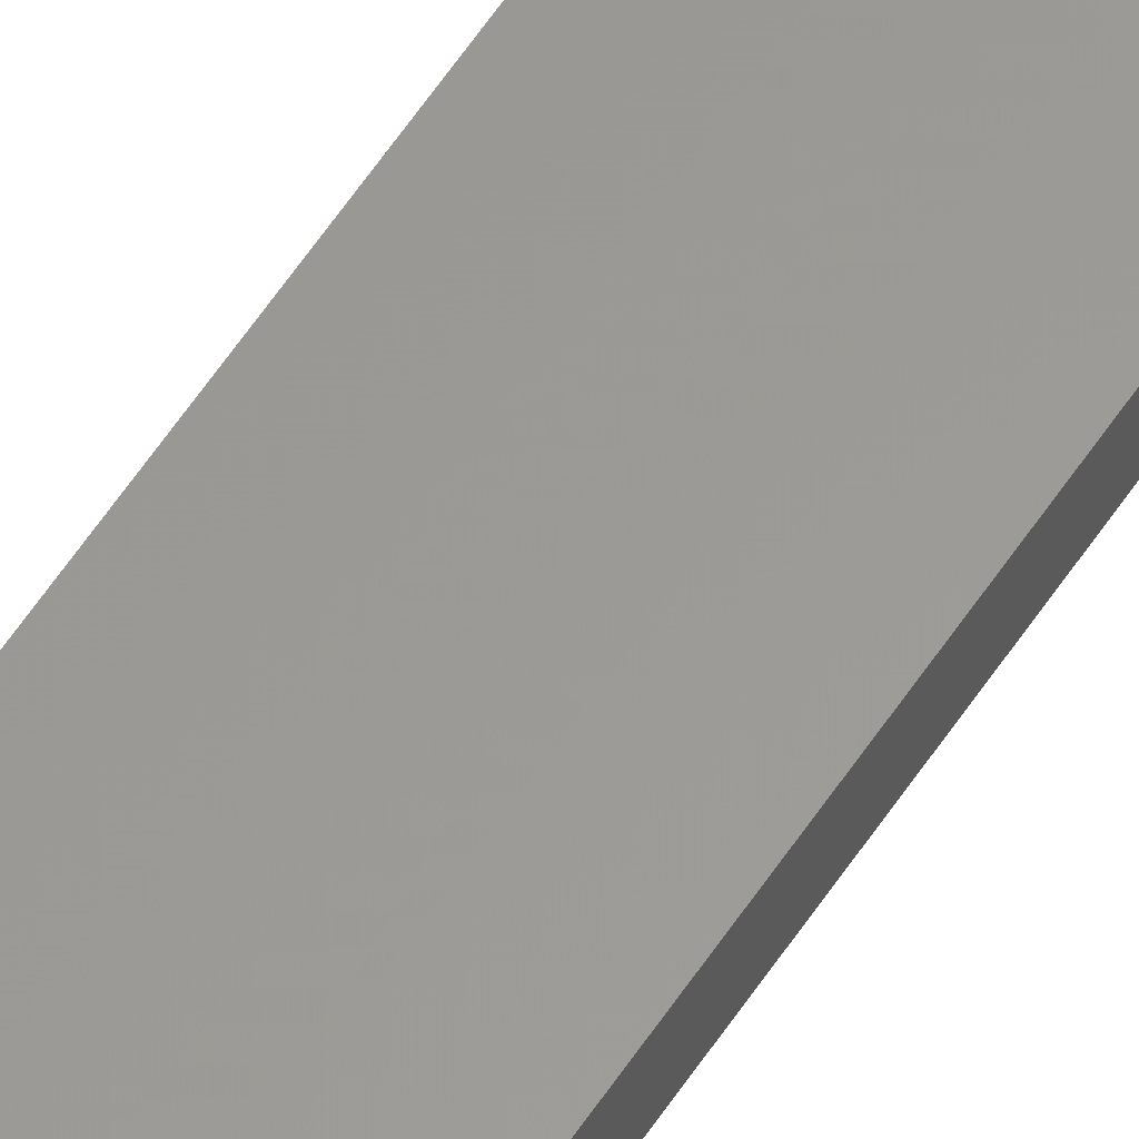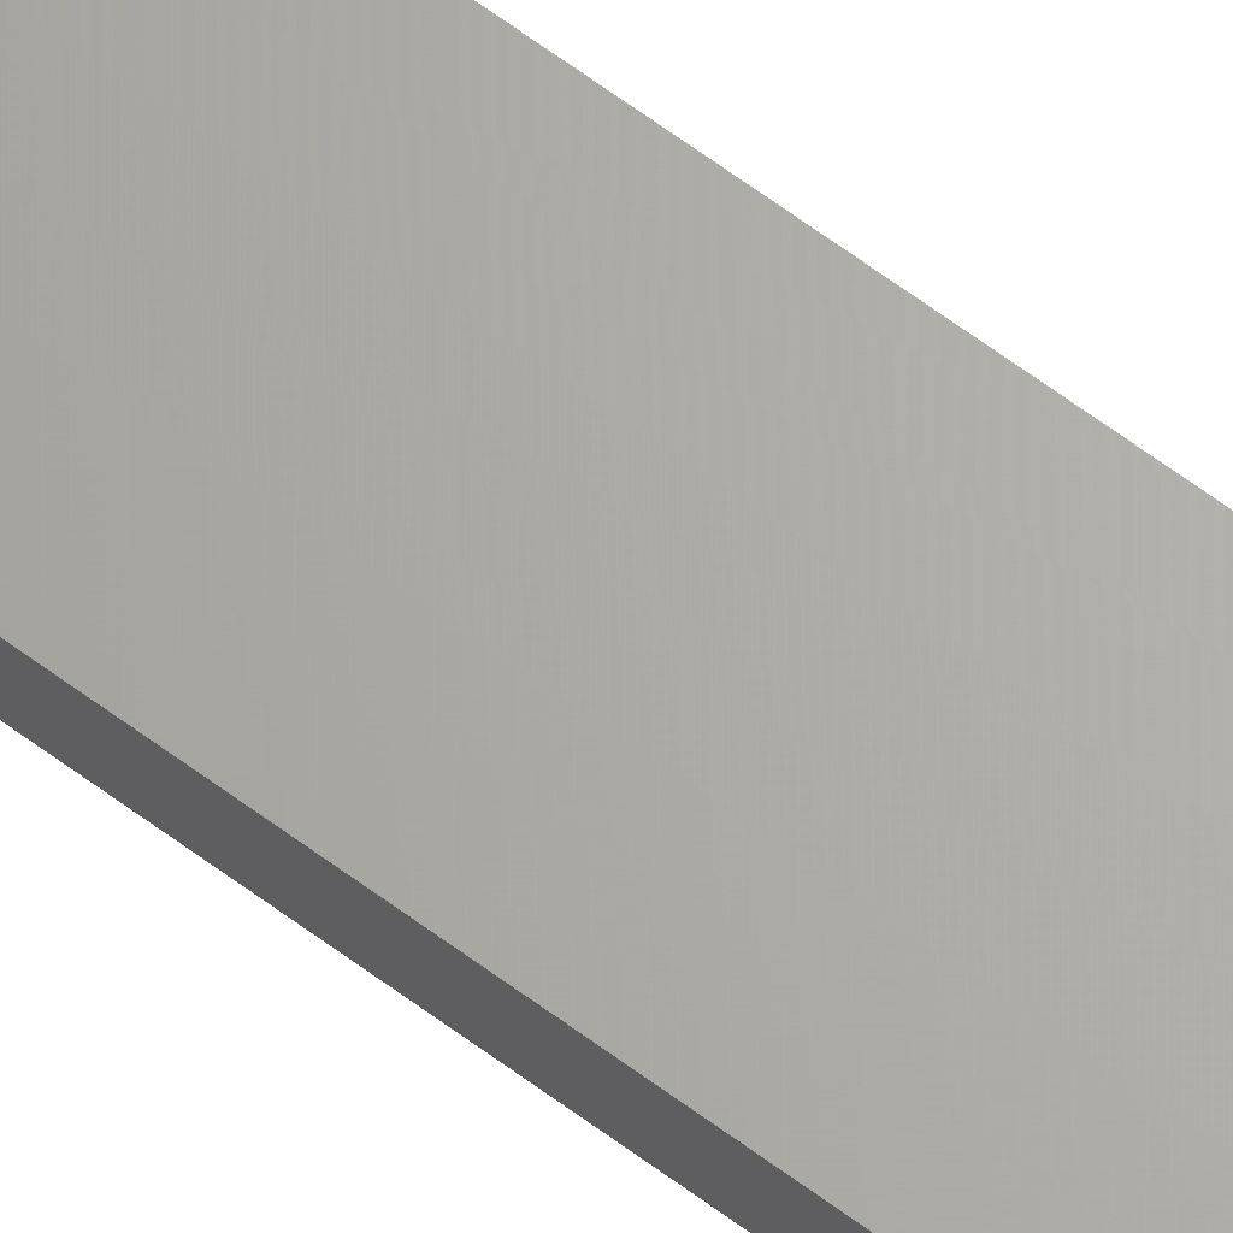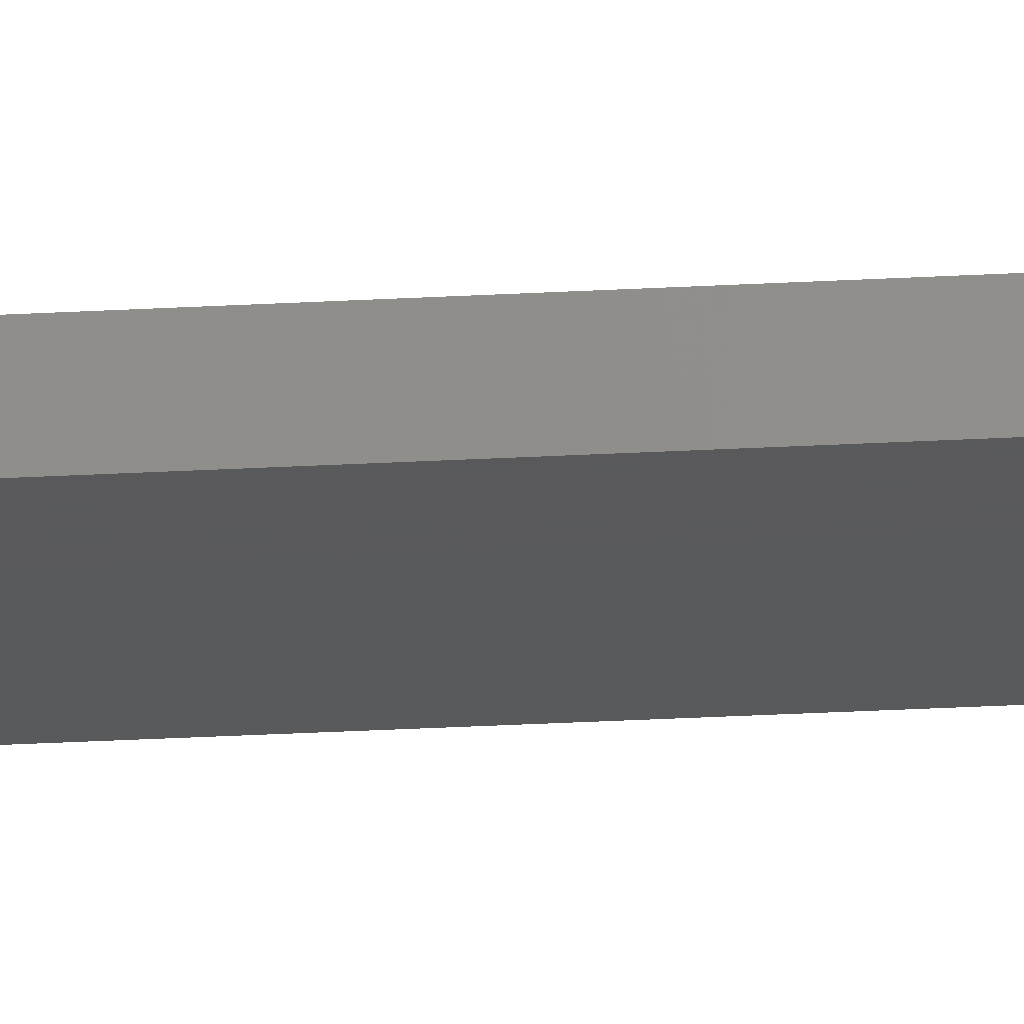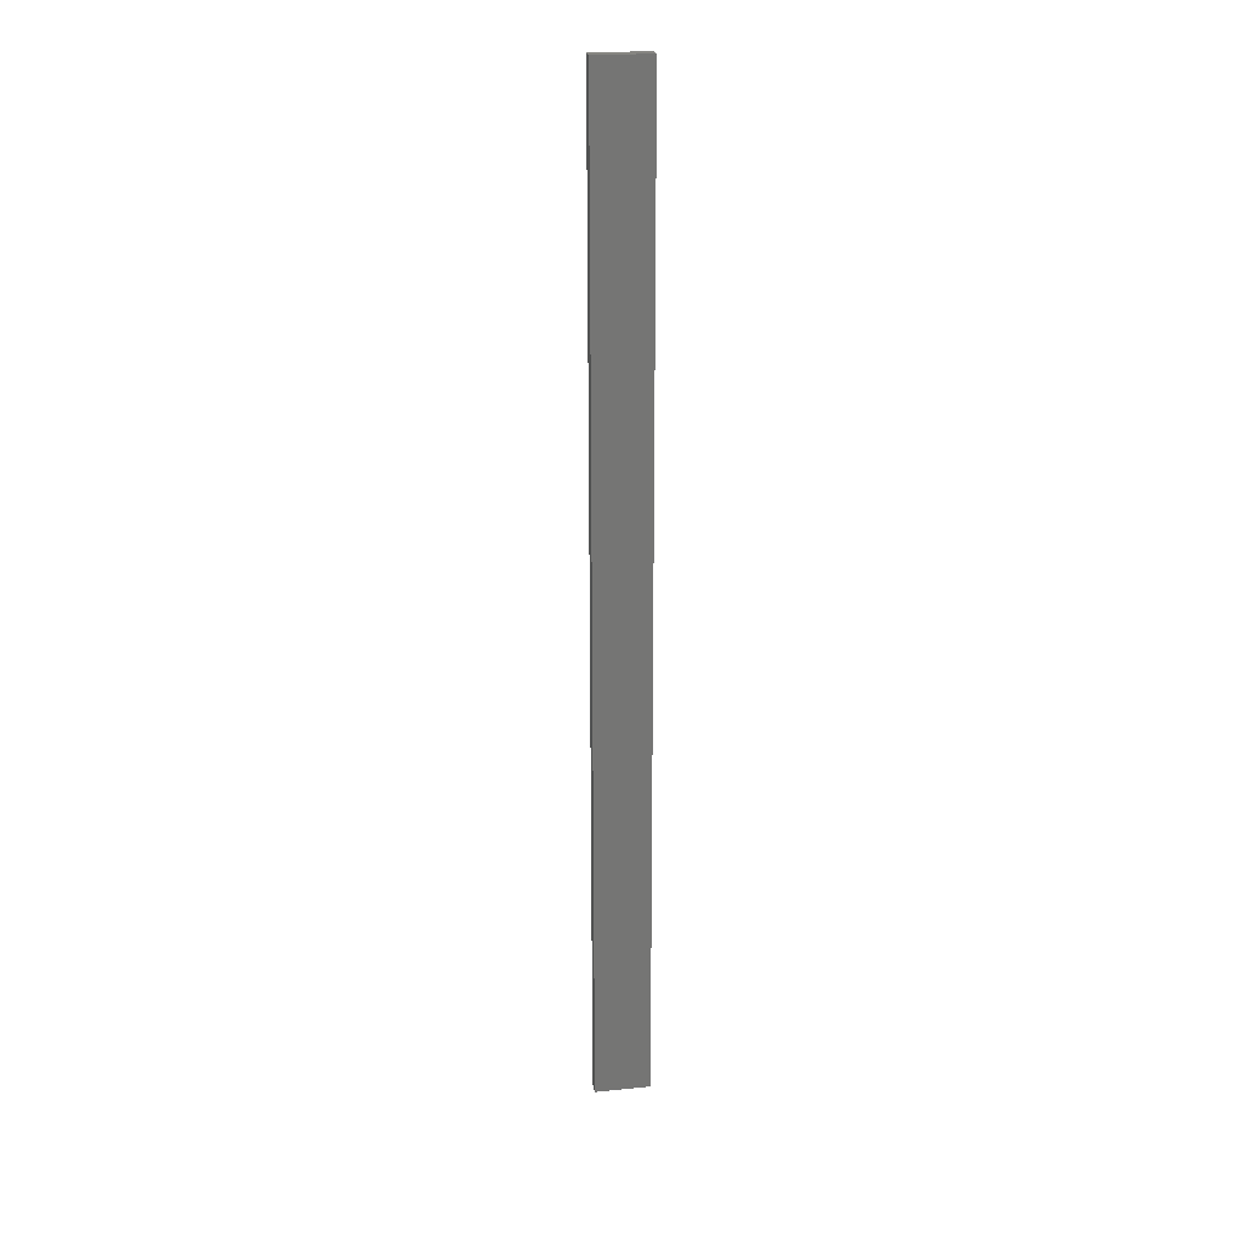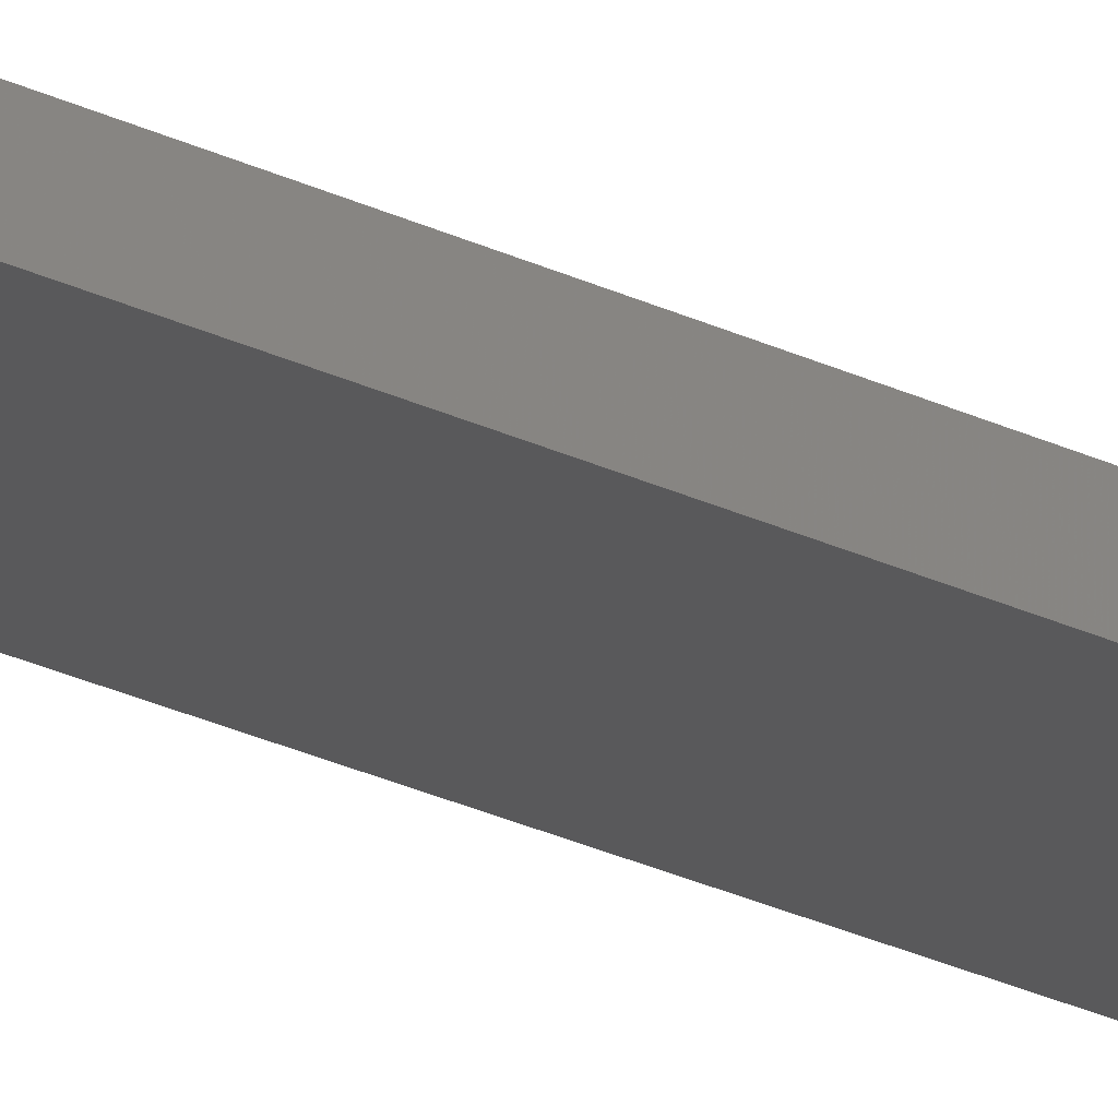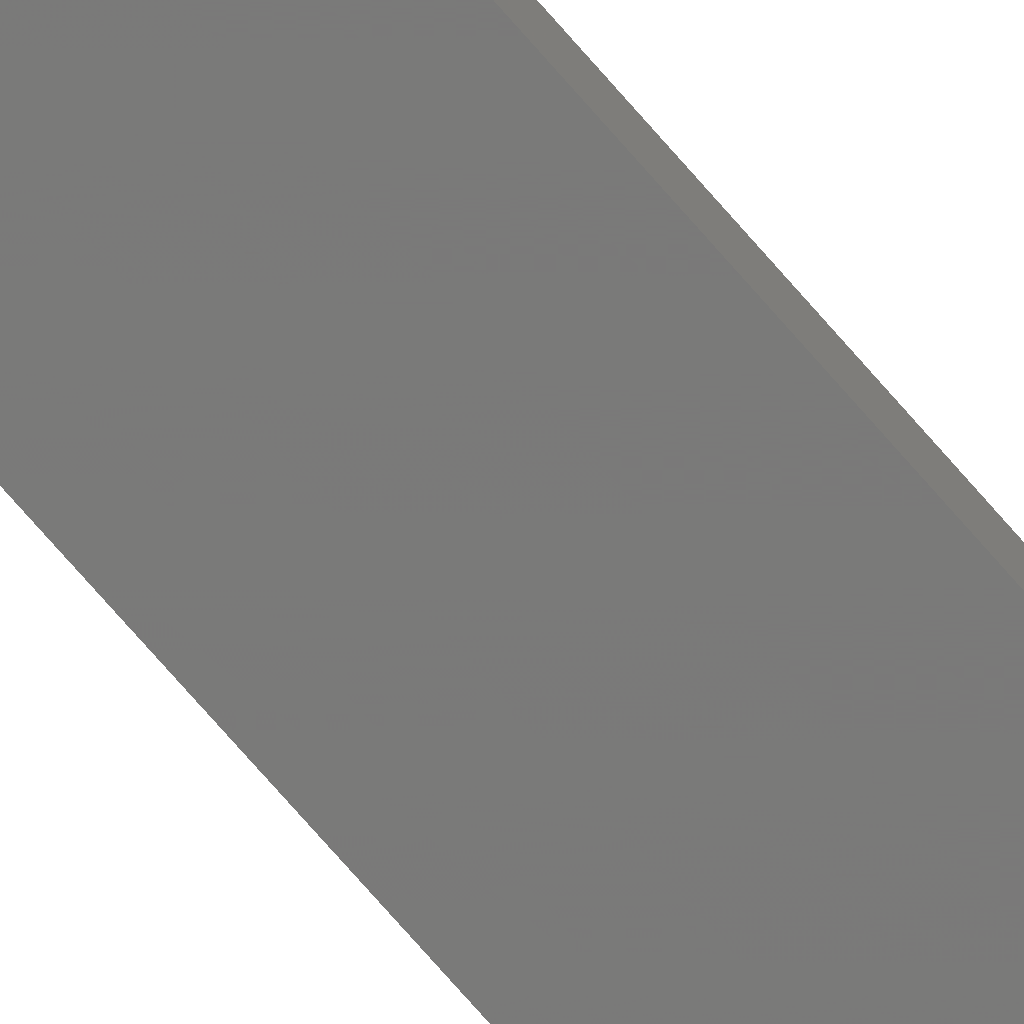
<metadata>
{"format":"stl","ext":"stl","renderer":"f3d","projection":"perspective","resolution":1024,"background":"white","views":[{"elev":59.7,"azim":33.4,"up":"+Y"},{"elev":65.9,"azim":-53.4,"up":"+Y"},{"elev":-22.4,"azim":-84.0,"up":"+Y"},{"elev":23.1,"azim":-9.6,"up":"+Z"},{"elev":-22.2,"azim":48.2,"up":"+Y"},{"elev":-72.7,"azim":-139.2,"up":"+Y"}]}
</metadata>
<code>
# stl→obj: 16 verts, 28 faces
v 0.3779 4.351 298.6
v 0.3779 4.351 302.2
v 0.4446 4.351 302.2
v 0.4446 4.351 298.6
v 0.5112 4.351 302.2
v 0.5112 4.351 298.6
v 0.5779 4.351 302.2
v 0.5779 4.351 298.6
v 0.5778 4.301 298.6
v 0.5778 4.301 302.2
v 0.3779 4.301 302.2
v 0.4445 4.301 298.6
v 0.4445 4.301 302.2
v 0.3779 4.301 298.6
v 0.5112 4.301 298.6
v 0.5112 4.301 302.2
f 1 2 3
f 4 3 5
f 4 1 3
f 6 5 7
f 6 4 5
f 8 6 7
f 9 8 7
f 9 7 10
f 11 12 13
f 14 12 11
f 13 15 16
f 12 15 13
f 16 9 10
f 15 9 16
f 1 14 11
f 1 11 2
f 9 15 8
f 15 6 8
f 12 4 15
f 15 4 6
f 12 14 4
f 14 1 4
f 16 10 7
f 5 16 7
f 13 16 5
f 3 13 5
f 2 11 13
f 2 13 3

</code>
